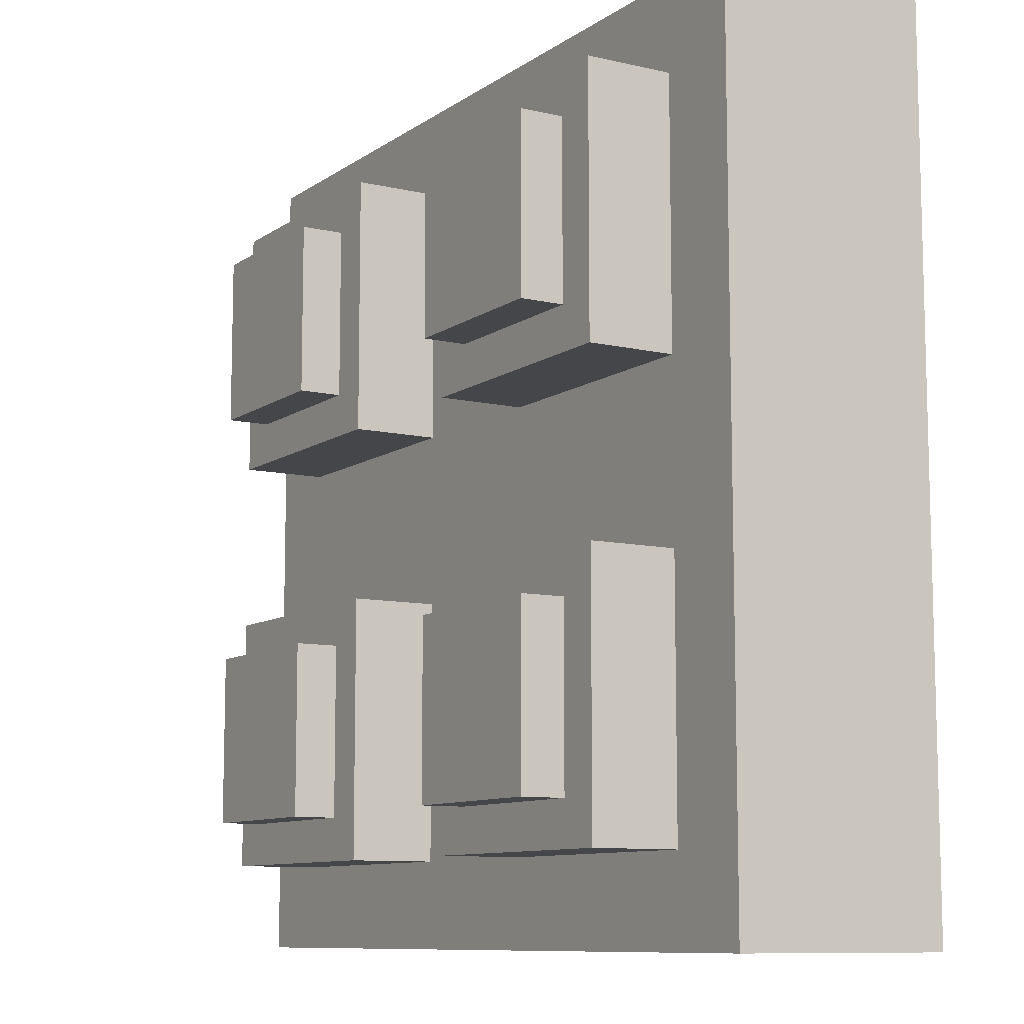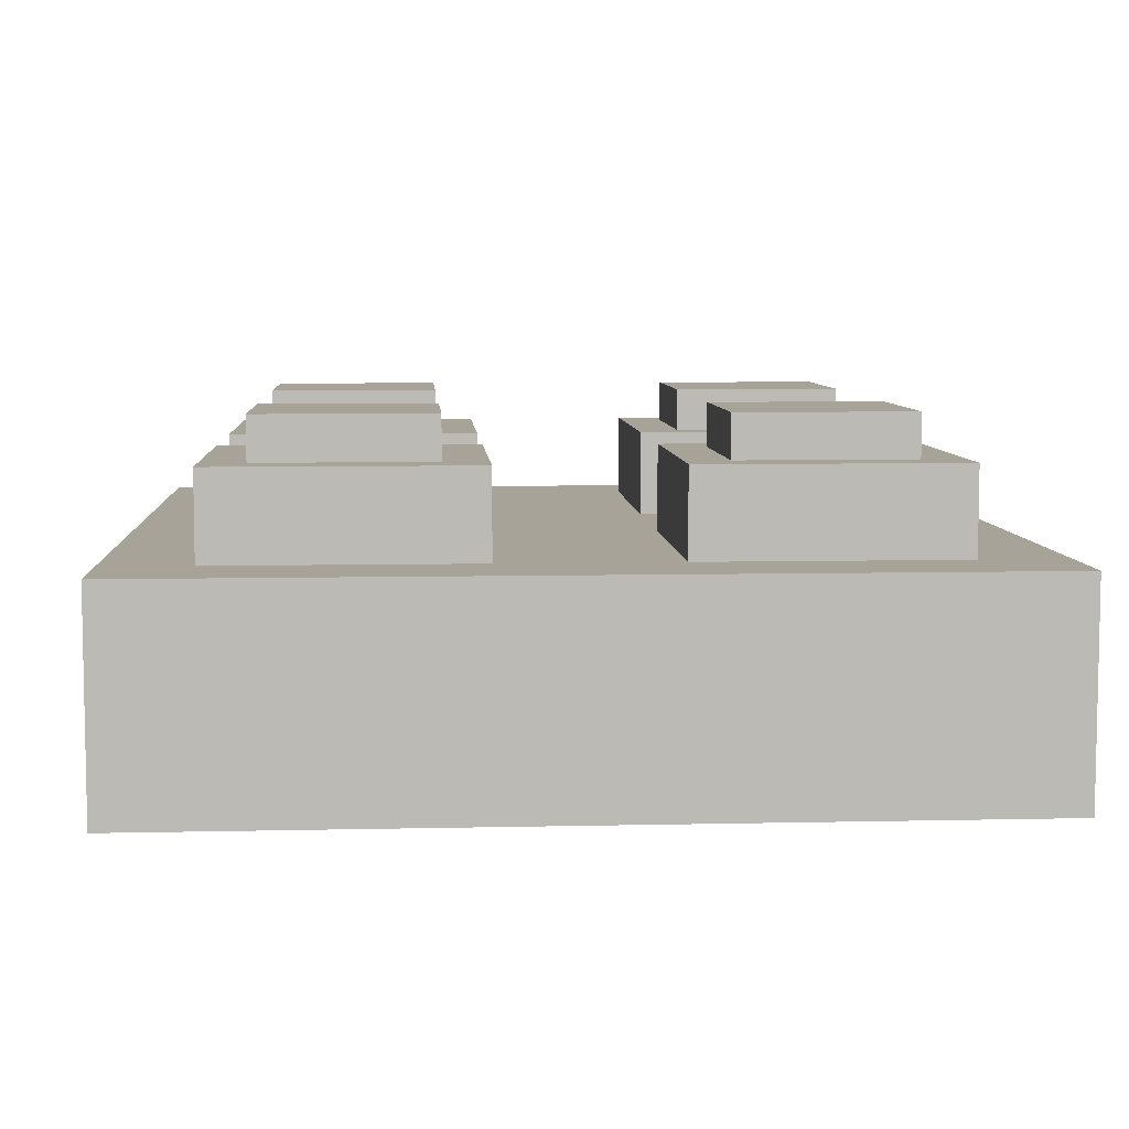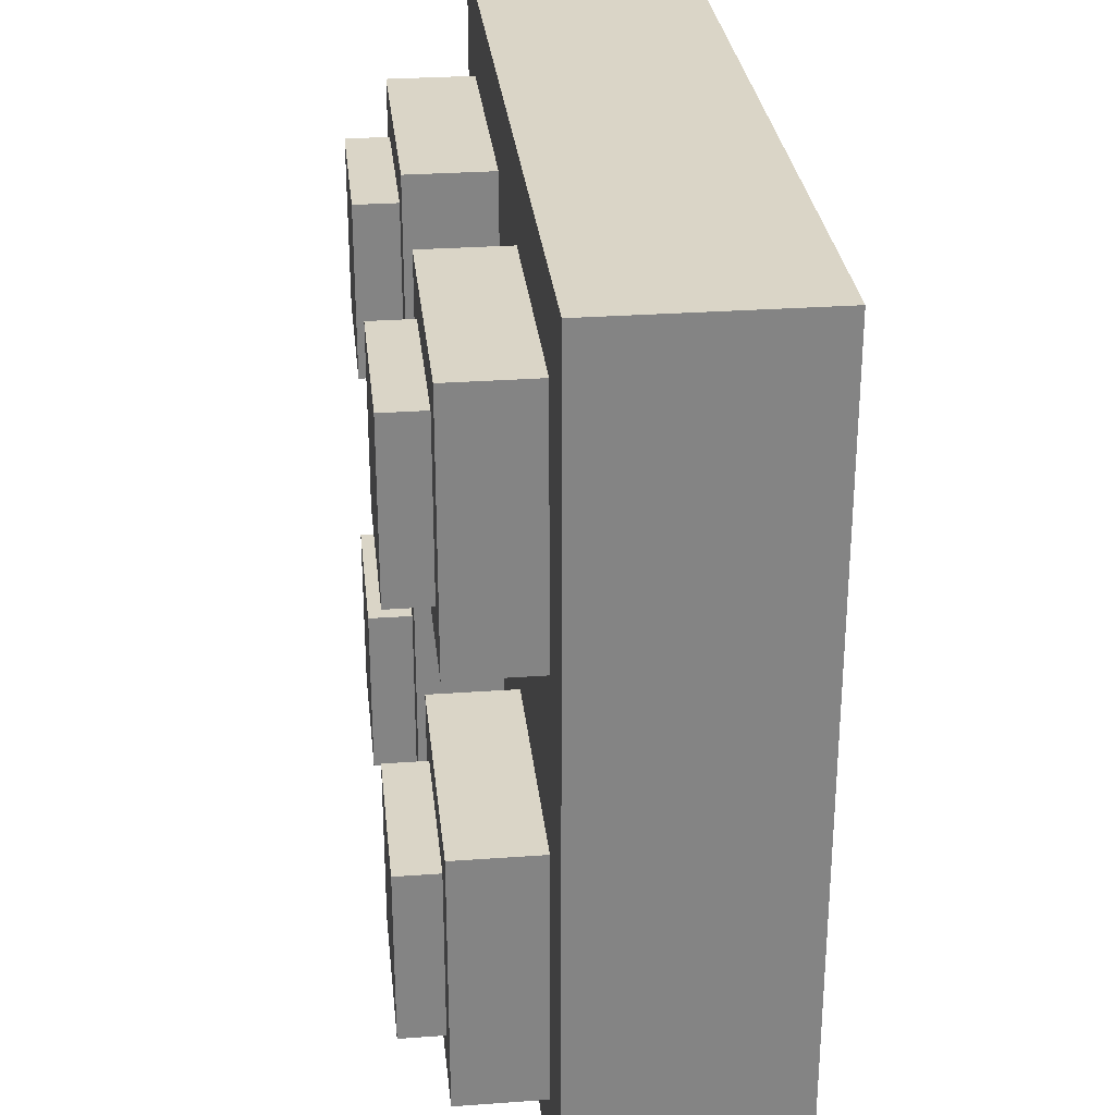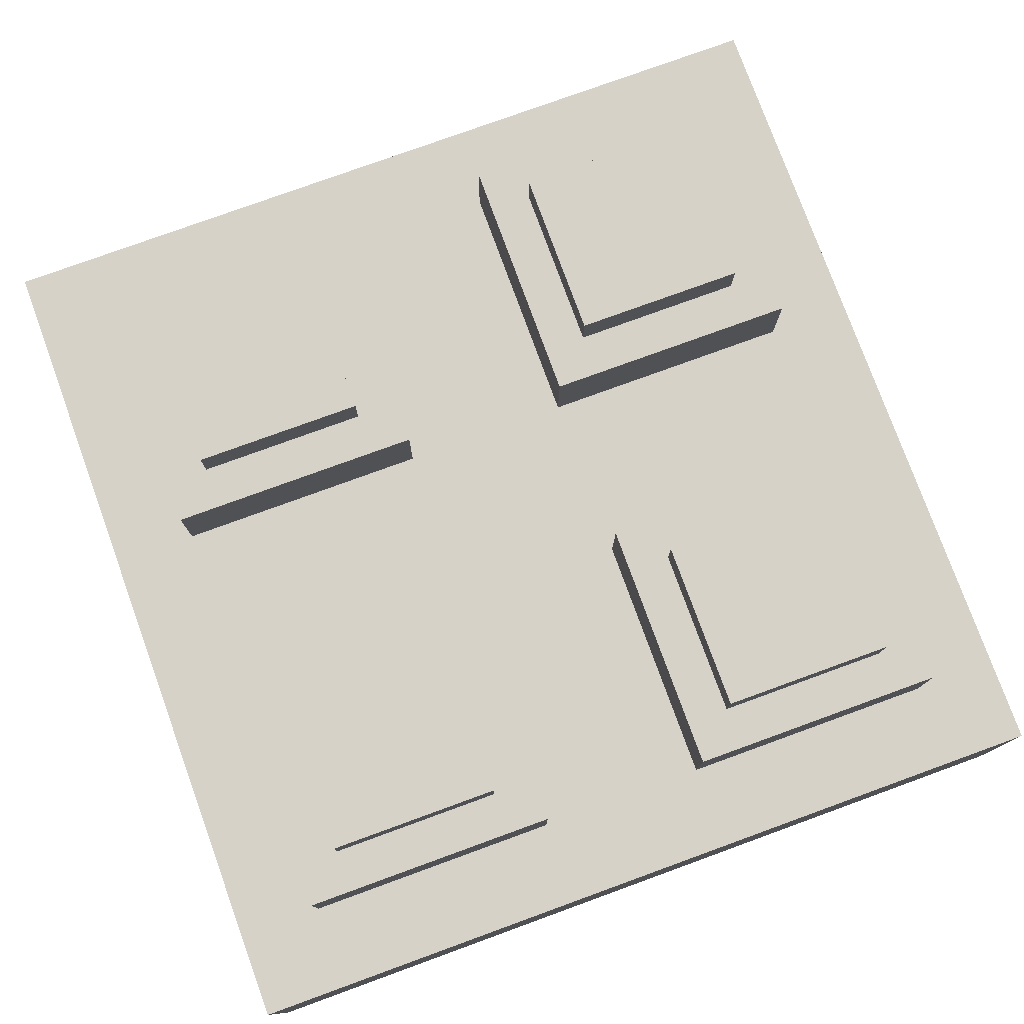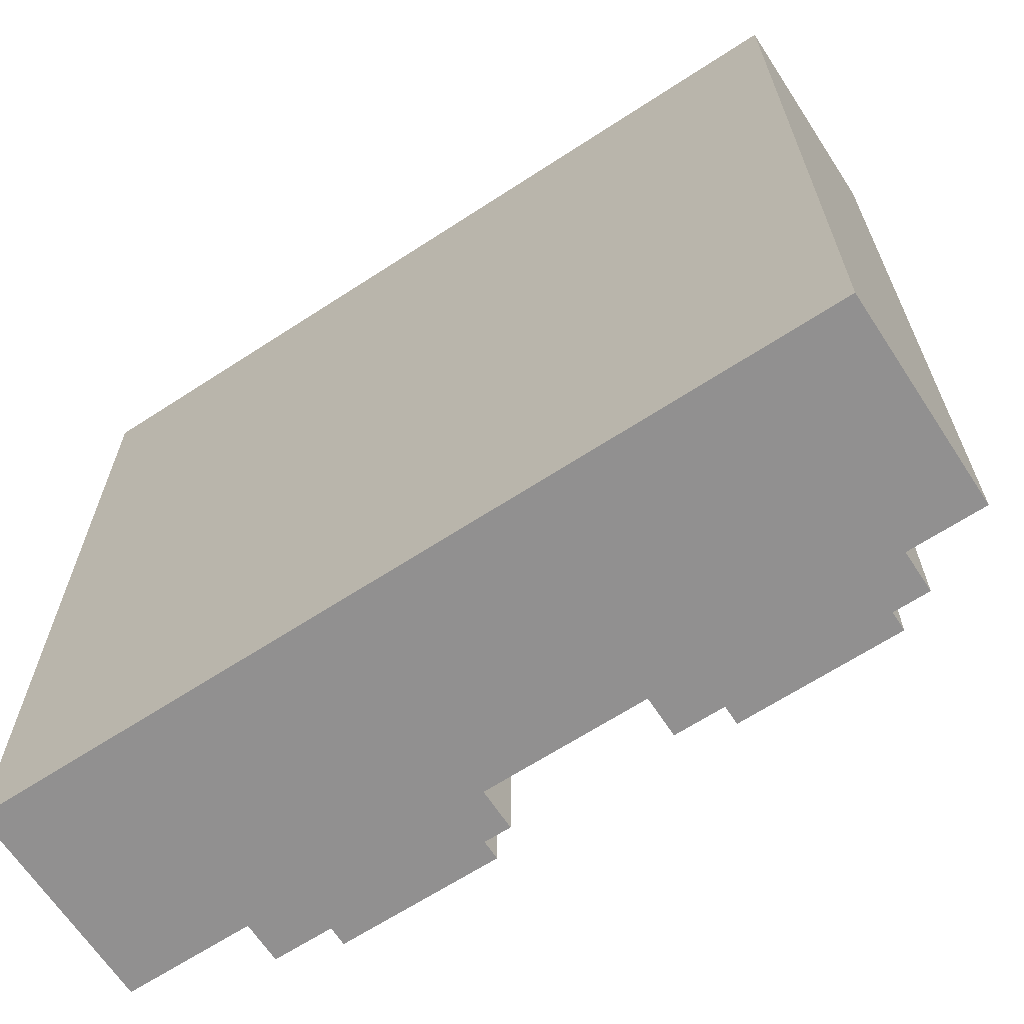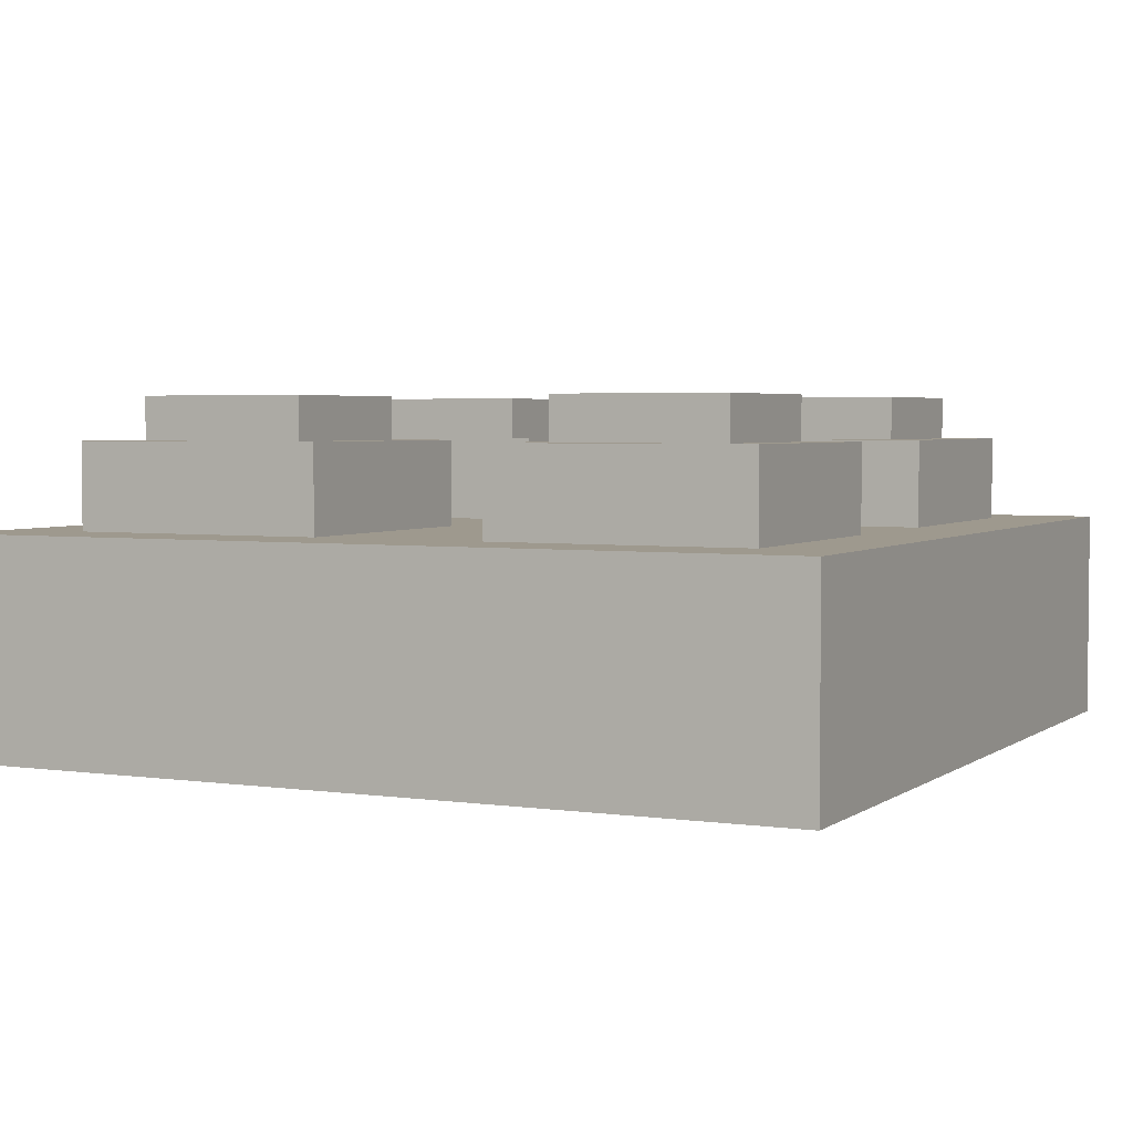
<metadata>
{"format":"obj","ext":"obj","renderer":"f3d","projection":"perspective","resolution":1024,"background":"white","views":[{"elev":-9.7,"azim":-121.0,"up":"+Z"},{"elev":6.9,"azim":-3.8,"up":"+Y"},{"elev":29.0,"azim":-96.1,"up":"+Z"},{"elev":77.7,"azim":-20.0,"up":"+Y"},{"elev":-65.8,"azim":33.2,"up":"+Z"},{"elev":3.5,"azim":116.0,"up":"+Y"}]}
</metadata>
<code>
o
v 1.5 0 -11.5
v 1.5 0 -13.5
v 1.5 0.5 -11.5
v 1.5 0.5 -13.5
v 1.7 0.5 -11.7
v 1.7 0.5 -12.3
v 1.7 0.5 -12.7
v 1.7 0.5 -13.3
v 1.7 0.7 -11.7
v 1.7 0.7 -12.3
v 1.7 0.7 -12.7
v 1.7 0.7 -13.3
v 1.8 0.7 -11.8
v 1.8 0.7 -12.2
v 1.8 0.7 -12.8
v 1.8 0.7 -13.2
v 1.8 0.8 -11.8
v 1.8 0.8 -12.2
v 1.8 0.8 -12.8
v 1.8 0.8 -13.2
v 2.7 0.5 -11.7
v 2.7 0.5 -12.3
v 2.7 0.5 -12.7
v 2.7 0.5 -13.3
v 2.7 0.7 -11.7
v 2.7 0.7 -12.3
v 2.7 0.7 -12.7
v 2.7 0.7 -13.3
v 2.8 0.7 -11.8
v 2.8 0.7 -12.2
v 2.8 0.7 -12.8
v 2.8 0.7 -13.2
v 2.8 0.8 -11.8
v 2.8 0.8 -12.2
v 2.8 0.8 -12.8
v 2.8 0.8 -13.2
v 2.2 0.7 -11.8
v 2.2 0.7 -12.2
v 2.2 0.7 -12.8
v 2.2 0.7 -13.2
v 2.2 0.8 -11.8
v 2.2 0.8 -12.2
v 2.2 0.8 -12.8
v 2.2 0.8 -13.2
v 2.3 0.5 -11.7
v 2.3 0.5 -12.3
v 2.3 0.5 -12.7
v 2.3 0.5 -13.3
v 2.3 0.7 -11.7
v 2.3 0.7 -12.3
v 2.3 0.7 -12.7
v 2.3 0.7 -13.3
v 3.2 0.7 -11.8
v 3.2 0.7 -12.2
v 3.2 0.7 -12.8
v 3.2 0.7 -13.2
v 3.2 0.8 -11.8
v 3.2 0.8 -12.2
v 3.2 0.8 -12.8
v 3.2 0.8 -13.2
v 3.3 0.5 -11.7
v 3.3 0.5 -12.3
v 3.3 0.5 -12.7
v 3.3 0.5 -13.3
v 3.3 0.7 -11.7
v 3.3 0.7 -12.3
v 3.3 0.7 -12.7
v 3.3 0.7 -13.3
v 3.5 0 -11.5
v 3.5 0 -13.5
v 3.5 0.5 -11.5
v 3.5 0.5 -13.5
v 1.5 0 -11.5
v 1.5 0.5 -11.5
v 3.5 0 -11.5
v 3.5 0.5 -11.5
v 1.7 0.5 -11.7
v 1.7 0.7 -11.7
v 2.3 0.5 -11.7
v 2.3 0.7 -11.7
v 2.7 0.5 -11.7
v 2.7 0.7 -11.7
v 3.3 0.5 -11.7
v 3.3 0.7 -11.7
v 1.8 0.7 -11.8
v 1.8 0.8 -11.8
v 2.2 0.7 -11.8
v 2.2 0.8 -11.8
v 2.8 0.7 -11.8
v 2.8 0.8 -11.8
v 3.2 0.7 -11.8
v 3.2 0.8 -11.8
v 1.7 0.5 -12.7
v 1.7 0.7 -12.7
v 2.3 0.5 -12.7
v 2.3 0.7 -12.7
v 2.7 0.5 -12.7
v 2.7 0.7 -12.7
v 3.3 0.5 -12.7
v 3.3 0.7 -12.7
v 1.8 0.7 -12.8
v 1.8 0.8 -12.8
v 2.2 0.7 -12.8
v 2.2 0.8 -12.8
v 2.8 0.7 -12.8
v 2.8 0.8 -12.8
v 3.2 0.7 -12.8
v 3.2 0.8 -12.8
v 1.8 0.7 -12.2
v 1.8 0.8 -12.2
v 2.2 0.7 -12.2
v 2.2 0.8 -12.2
v 2.8 0.7 -12.2
v 2.8 0.8 -12.2
v 3.2 0.7 -12.2
v 3.2 0.8 -12.2
v 1.7 0.5 -12.3
v 1.7 0.7 -12.3
v 2.3 0.5 -12.3
v 2.3 0.7 -12.3
v 2.7 0.5 -12.3
v 2.7 0.7 -12.3
v 3.3 0.5 -12.3
v 3.3 0.7 -12.3
v 1.8 0.7 -13.2
v 1.8 0.8 -13.2
v 2.2 0.7 -13.2
v 2.2 0.8 -13.2
v 2.8 0.7 -13.2
v 2.8 0.8 -13.2
v 3.2 0.7 -13.2
v 3.2 0.8 -13.2
v 1.7 0.5 -13.3
v 1.7 0.7 -13.3
v 2.3 0.5 -13.3
v 2.3 0.7 -13.3
v 2.7 0.5 -13.3
v 2.7 0.7 -13.3
v 3.3 0.5 -13.3
v 3.3 0.7 -13.3
v 1.5 0 -13.5
v 1.5 0.5 -13.5
v 3.5 0 -13.5
v 3.5 0.5 -13.5
v 1.5 0 -11.5
v 3.5 0 -11.5
v 1.5 0 -13.5
v 3.5 0 -13.5
v 1.5 0.5 -11.5
v 3.5 0.5 -11.5
v 1.7 0.5 -11.7
v 2.3 0.5 -11.7
v 2.7 0.5 -11.7
v 3.3 0.5 -11.7
v 1.7 0.5 -12.3
v 2.3 0.5 -12.3
v 2.7 0.5 -12.3
v 3.3 0.5 -12.3
v 1.7 0.5 -12.7
v 2.3 0.5 -12.7
v 2.7 0.5 -12.7
v 3.3 0.5 -12.7
v 1.7 0.5 -13.3
v 2.3 0.5 -13.3
v 2.7 0.5 -13.3
v 3.3 0.5 -13.3
v 1.5 0.5 -13.5
v 3.5 0.5 -13.5
v 1.7 0.7 -11.7
v 2.3 0.7 -11.7
v 2.7 0.7 -11.7
v 3.3 0.7 -11.7
v 1.8 0.7 -11.8
v 2.2 0.7 -11.8
v 2.8 0.7 -11.8
v 3.2 0.7 -11.8
v 1.8 0.7 -12.2
v 2.2 0.7 -12.2
v 2.8 0.7 -12.2
v 3.2 0.7 -12.2
v 1.7 0.7 -12.3
v 2.3 0.7 -12.3
v 2.7 0.7 -12.3
v 3.3 0.7 -12.3
v 1.7 0.7 -12.7
v 2.3 0.7 -12.7
v 2.7 0.7 -12.7
v 3.3 0.7 -12.7
v 1.8 0.7 -12.8
v 2.2 0.7 -12.8
v 2.8 0.7 -12.8
v 3.2 0.7 -12.8
v 1.8 0.7 -13.2
v 2.2 0.7 -13.2
v 2.8 0.7 -13.2
v 3.2 0.7 -13.2
v 1.7 0.7 -13.3
v 2.3 0.7 -13.3
v 2.7 0.7 -13.3
v 3.3 0.7 -13.3
v 1.8 0.8 -11.8
v 2.2 0.8 -11.8
v 2.8 0.8 -11.8
v 3.2 0.8 -11.8
v 1.8 0.8 -12.2
v 2.2 0.8 -12.2
v 2.8 0.8 -12.2
v 3.2 0.8 -12.2
v 1.8 0.8 -12.8
v 2.2 0.8 -12.8
v 2.8 0.8 -12.8
v 3.2 0.8 -12.8
v 1.8 0.8 -13.2
v 2.2 0.8 -13.2
v 2.8 0.8 -13.2
v 3.2 0.8 -13.2
f 3 2 1
f 4 2 3
f 9 6 5
f 10 6 9
f 11 8 7
f 12 8 11
f 17 14 13
f 18 14 17
f 19 16 15
f 20 16 19
f 25 22 21
f 26 22 25
f 27 24 23
f 28 24 27
f 33 30 29
f 34 30 33
f 35 32 31
f 36 32 35
f 37 38 41
f 41 38 42
f 39 40 43
f 43 40 44
f 45 46 49
f 49 46 50
f 47 48 51
f 51 48 52
f 53 54 57
f 57 54 58
f 55 56 59
f 59 56 60
f 61 62 65
f 65 62 66
f 63 64 67
f 67 64 68
f 69 70 71
f 71 70 72
f 75 74 73
f 76 74 75
f 79 78 77
f 80 78 79
f 83 82 81
f 84 82 83
f 87 86 85
f 88 86 87
f 91 90 89
f 92 90 91
f 95 94 93
f 96 94 95
f 99 98 97
f 100 98 99
f 103 102 101
f 104 102 103
f 107 106 105
f 108 106 107
f 109 110 111
f 111 110 112
f 113 114 115
f 115 114 116
f 117 118 119
f 119 118 120
f 121 122 123
f 123 122 124
f 125 126 127
f 127 126 128
f 129 130 131
f 131 130 132
f 133 134 135
f 135 134 136
f 137 138 139
f 139 138 140
f 141 142 143
f 143 142 144
f 147 146 145
f 148 146 147
f 149 150 151
f 151 150 152
f 152 150 153
f 153 150 154
f 149 151 155
f 152 153 156
f 156 153 157
f 154 150 158
f 156 157 159
f 157 158 159
f 149 155 159
f 155 156 159
f 159 158 160
f 160 158 161
f 158 150 162
f 161 158 162
f 149 159 163
f 160 161 164
f 164 161 165
f 162 150 166
f 149 163 167
f 165 166 167
f 164 165 167
f 163 164 167
f 166 150 168
f 167 166 168
f 169 170 173
f 173 170 174
f 171 172 175
f 175 172 176
f 169 173 177
f 174 170 178
f 171 175 179
f 176 172 180
f 169 177 181
f 177 178 181
f 178 170 182
f 181 178 182
f 179 180 183
f 171 179 183
f 180 172 184
f 183 180 184
f 185 186 189
f 189 186 190
f 187 188 191
f 191 188 192
f 185 189 193
f 190 186 194
f 187 191 195
f 192 188 196
f 185 193 197
f 193 194 197
f 194 186 198
f 197 194 198
f 195 196 199
f 187 195 199
f 196 188 200
f 199 196 200
f 201 202 205
f 205 202 206
f 203 204 207
f 207 204 208
f 209 210 213
f 213 210 214
f 211 212 215
f 215 212 216

</code>
